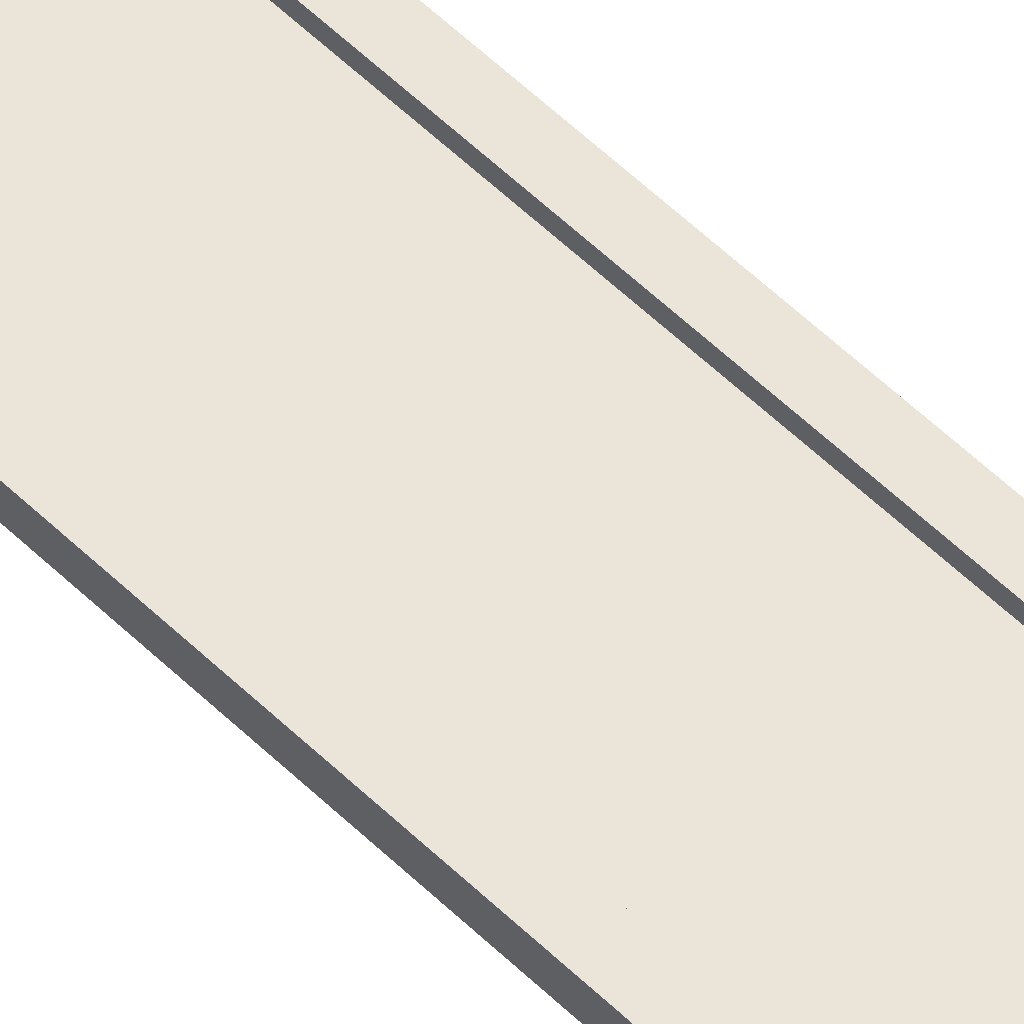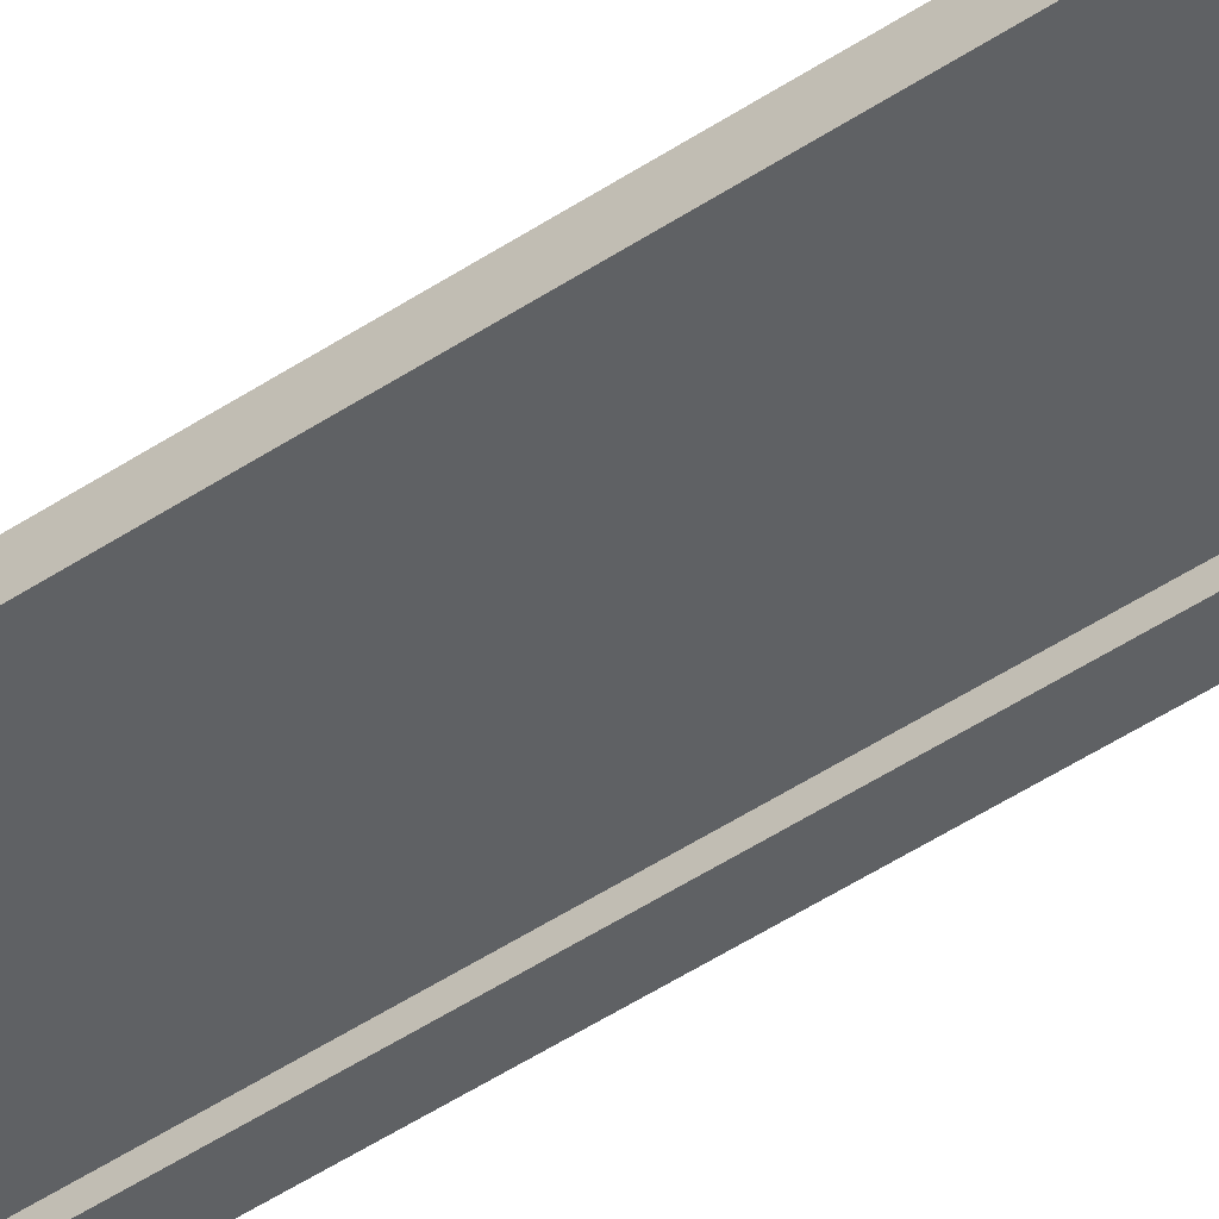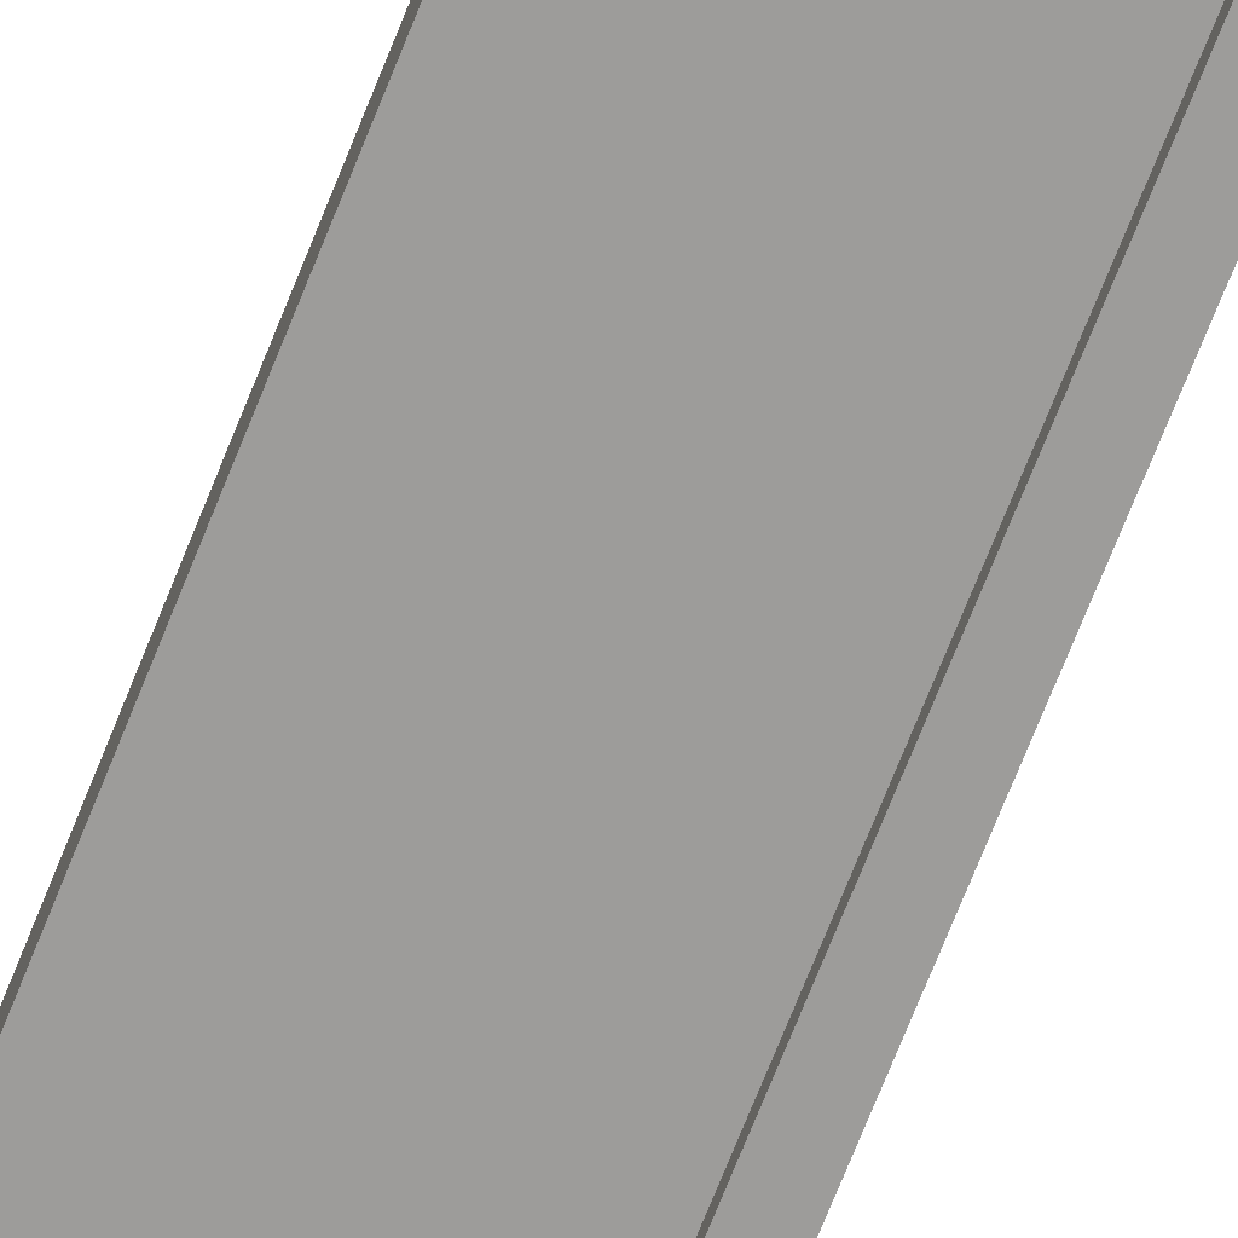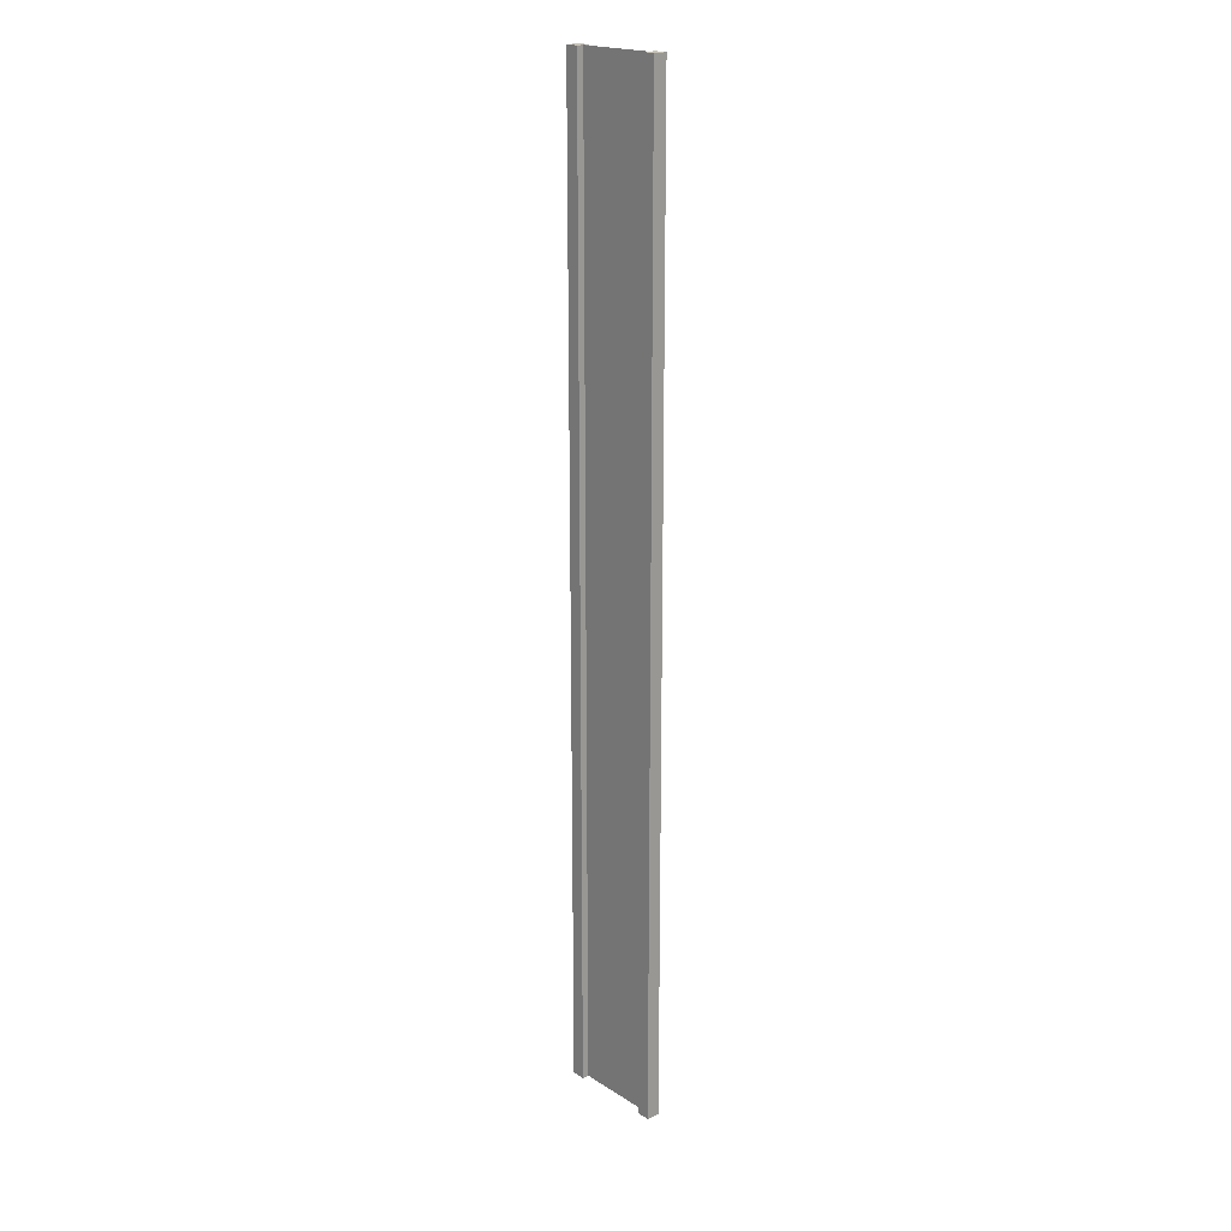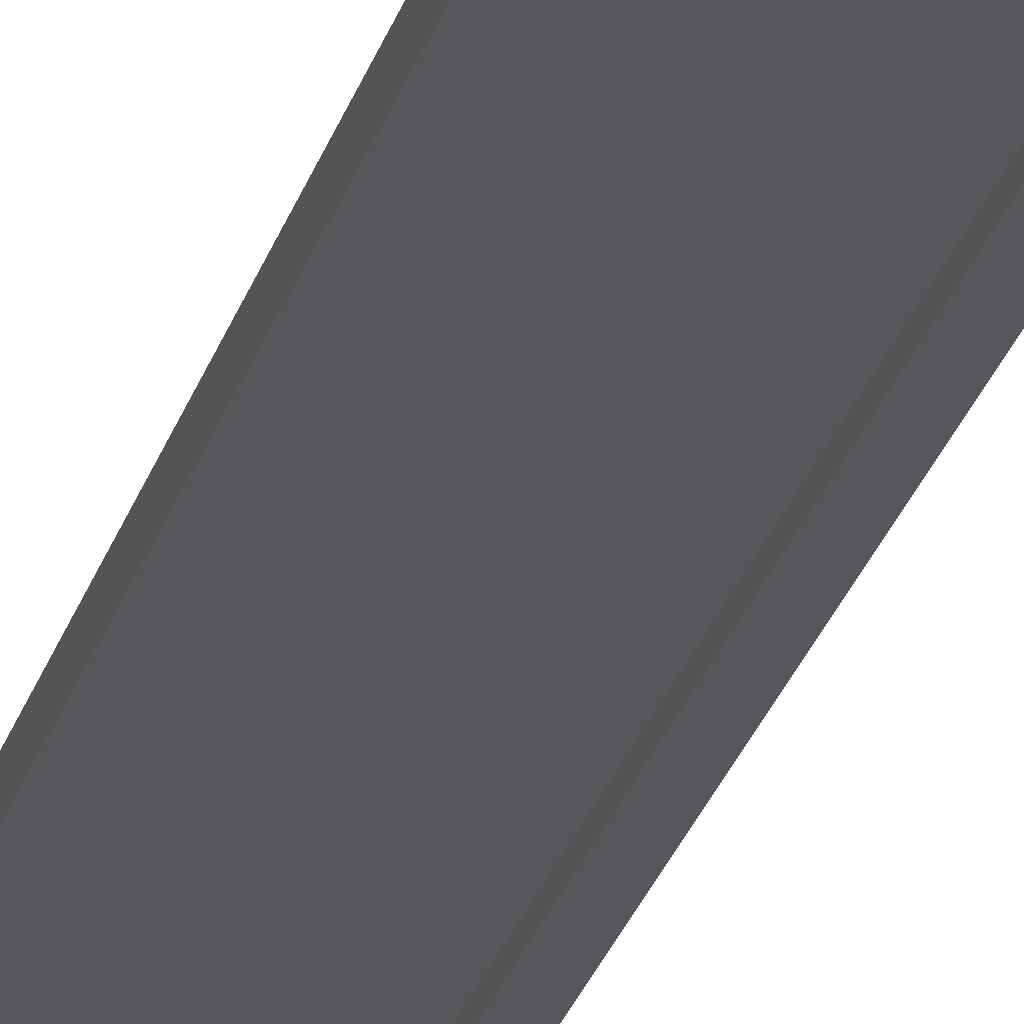
<metadata>
{"format":"obj","ext":"obj","renderer":"f3d","projection":"perspective","resolution":1024,"background":"white","views":[{"elev":59.0,"azim":-45.5,"up":"+Z"},{"elev":-45.8,"azim":127.9,"up":"+Z"},{"elev":-70.1,"azim":-21.5,"up":"+Z"},{"elev":19.6,"azim":49.1,"up":"+Y"},{"elev":-26.4,"azim":165.0,"up":"+Z"}]}
</metadata>
<code>
v 0.75 -3 0.25
v 1 -3 0.25
v 0.75 15 0.25
v 1 15 0.25
v 1 -3 0.25
v 1 -3 -2.384e-07
v 1 15 0.25
v 1 15 -4.768e-07
v 1 -3 -2.384e-07
v 0.75 -3 -1.49e-07
v 1 15 -4.768e-07
v 0.75 15 -9.388e-07
v -1 -3 4.768e-07
v -1 -3 0.25
v -1 15 -3.576e-07
v -1 15 0.25
v 0.75 15 0.25
v 1 15 0.25
v 0.75 15 -9.388e-07
v 1 15 -4.768e-07
v 0.75 -3 -1.49e-07
v 1 -3 -2.384e-07
v 0.75 -3 0.25
v 1 -3 0.25
v -0.75 -3 3.874e-07
v -0.75 -3 0.25
v -1 -3 4.768e-07
v -1 -3 0.25
v -0.75 15 1.043e-07
v -0.75 -3 3.874e-07
v -1 15 -3.576e-07
v -1 -3 4.768e-07
v -0.75 -3 0.25
v -0.75 15 0.25
v -1 -3 0.25
v -1 15 0.25
v -0.75 15 0.25
v -0.75 15 1.043e-07
v -1 15 0.25
v -1 15 -3.576e-07
v 0.75 -3 0.25
v 0.75 15 0.25
v 0.75 -3 -1.49e-07
v 0.75 15 -9.388e-07
v -0.75 15 0.25
v -0.75 -3 0.25
v -0.75 15 1.043e-07
v -0.75 -3 3.874e-07
v 0.75 -3 0.125
v 0.75 15 0.125
v -0.75 -3 0.125
v -0.75 15 0.125
g submesh0
f 1 2 3
f 2 4 3
f 5 6 7
f 6 8 7
f 9 10 11
f 10 12 11
f 13 14 15
f 14 16 15
f 17 18 19
f 18 20 19
f 21 22 23
f 22 24 23
f 25 26 27
f 26 28 27
f 29 30 31
f 30 32 31
f 33 34 35
f 34 36 35
f 37 38 39
f 38 40 39
f 41 42 43
f 42 44 43
f 45 46 47
f 46 48 47
g submesh1
f 49 50 51
f 50 52 51

</code>
